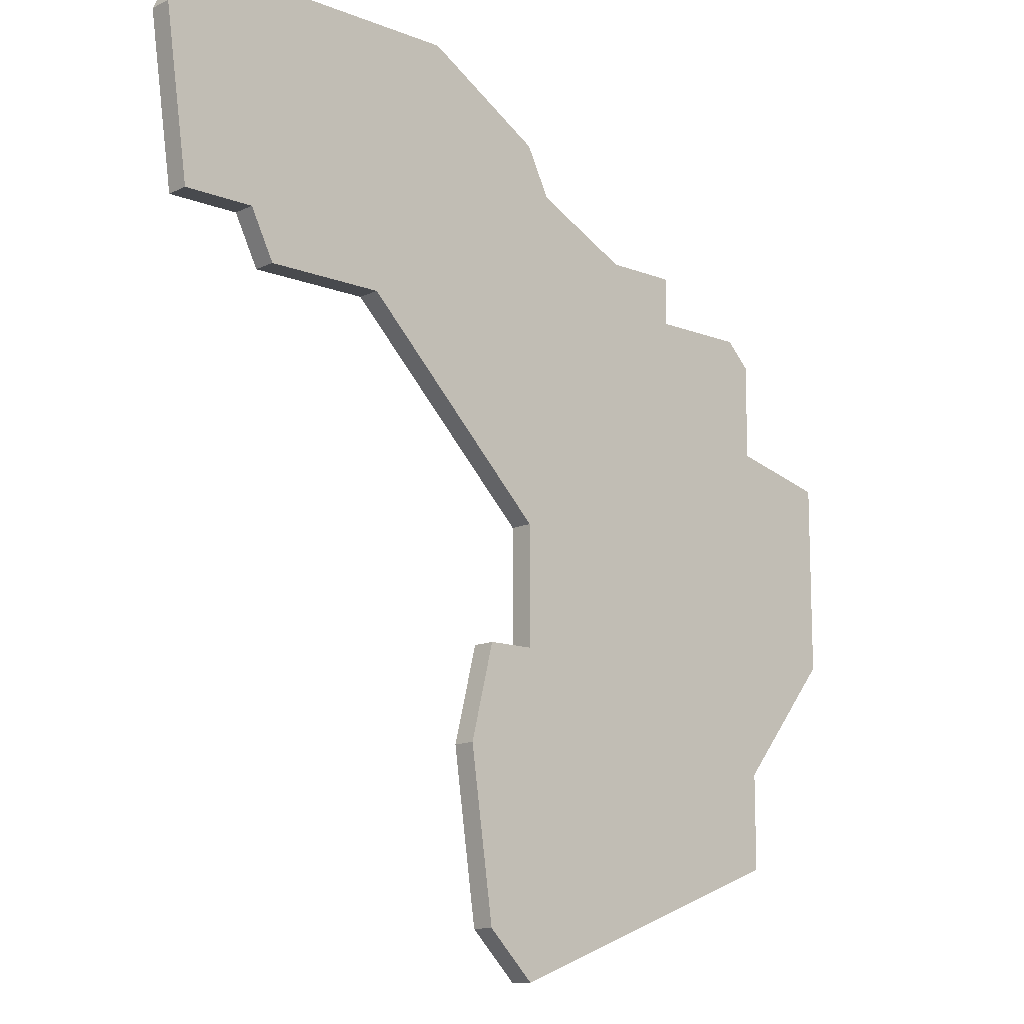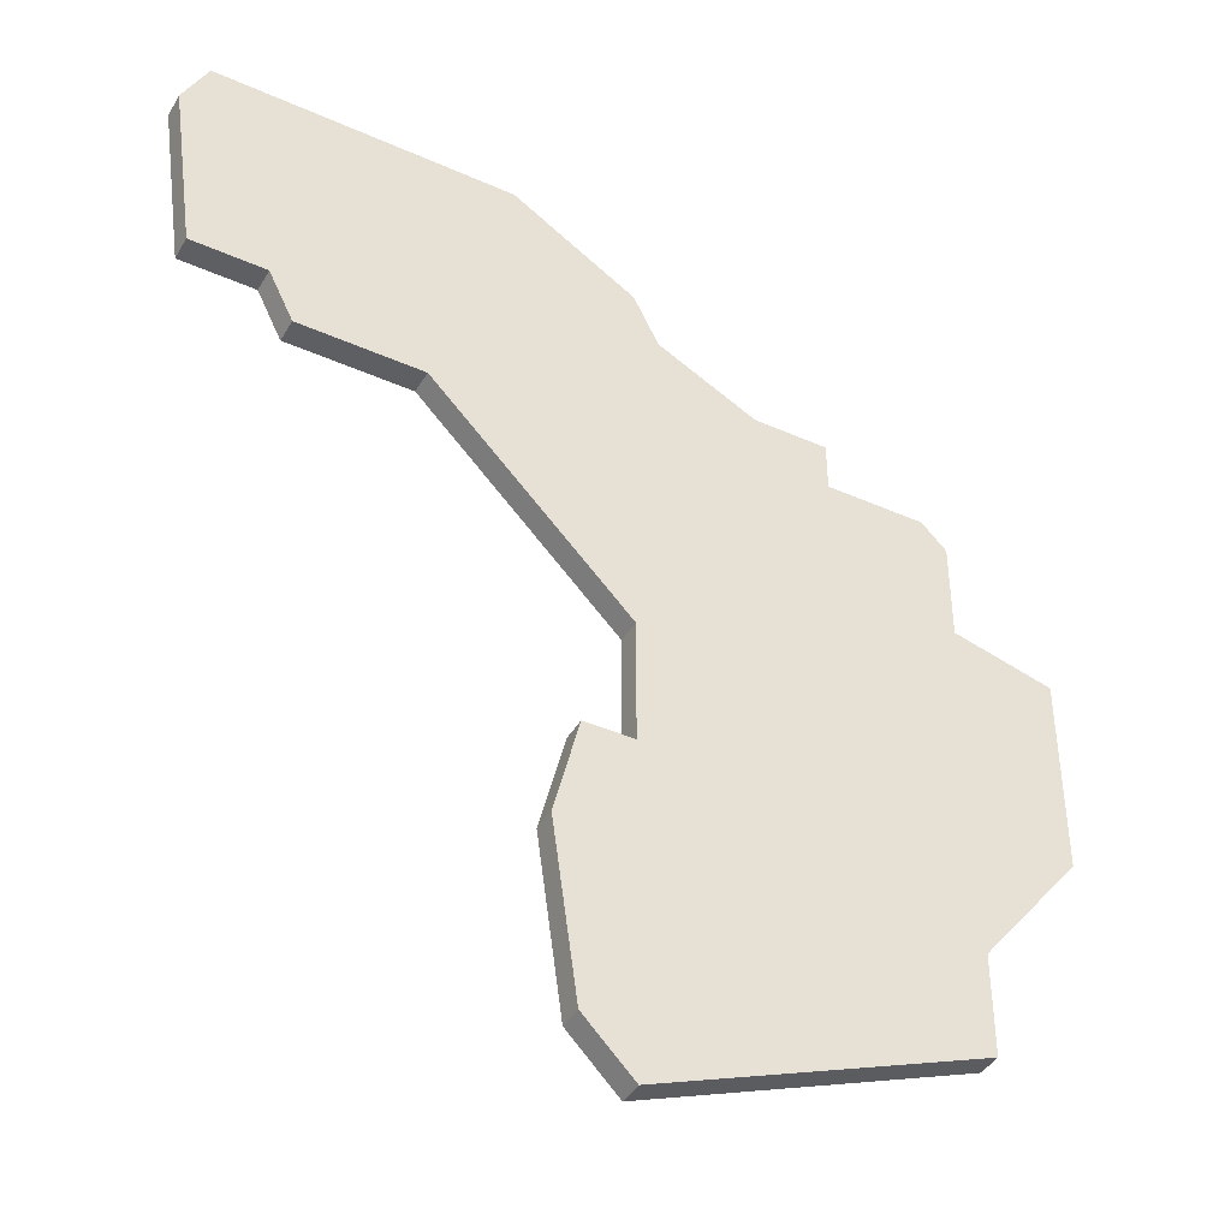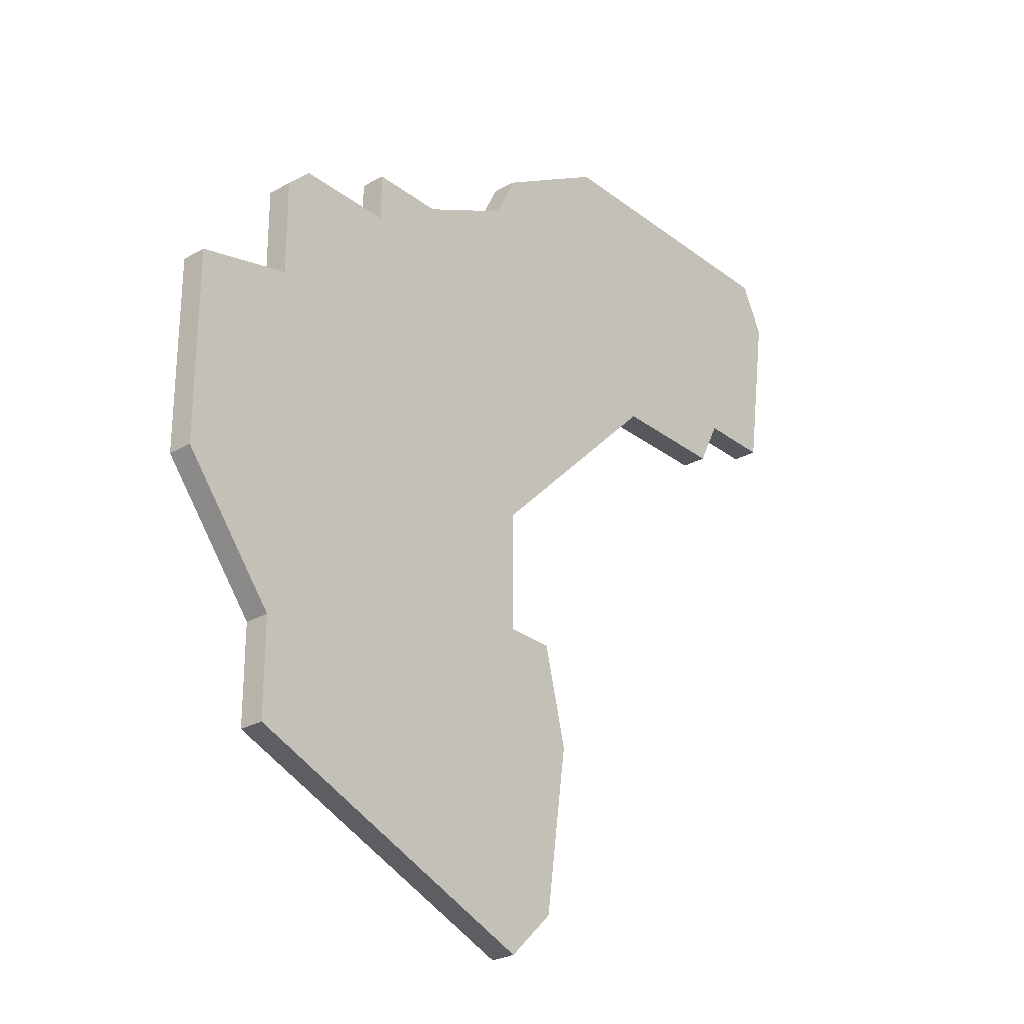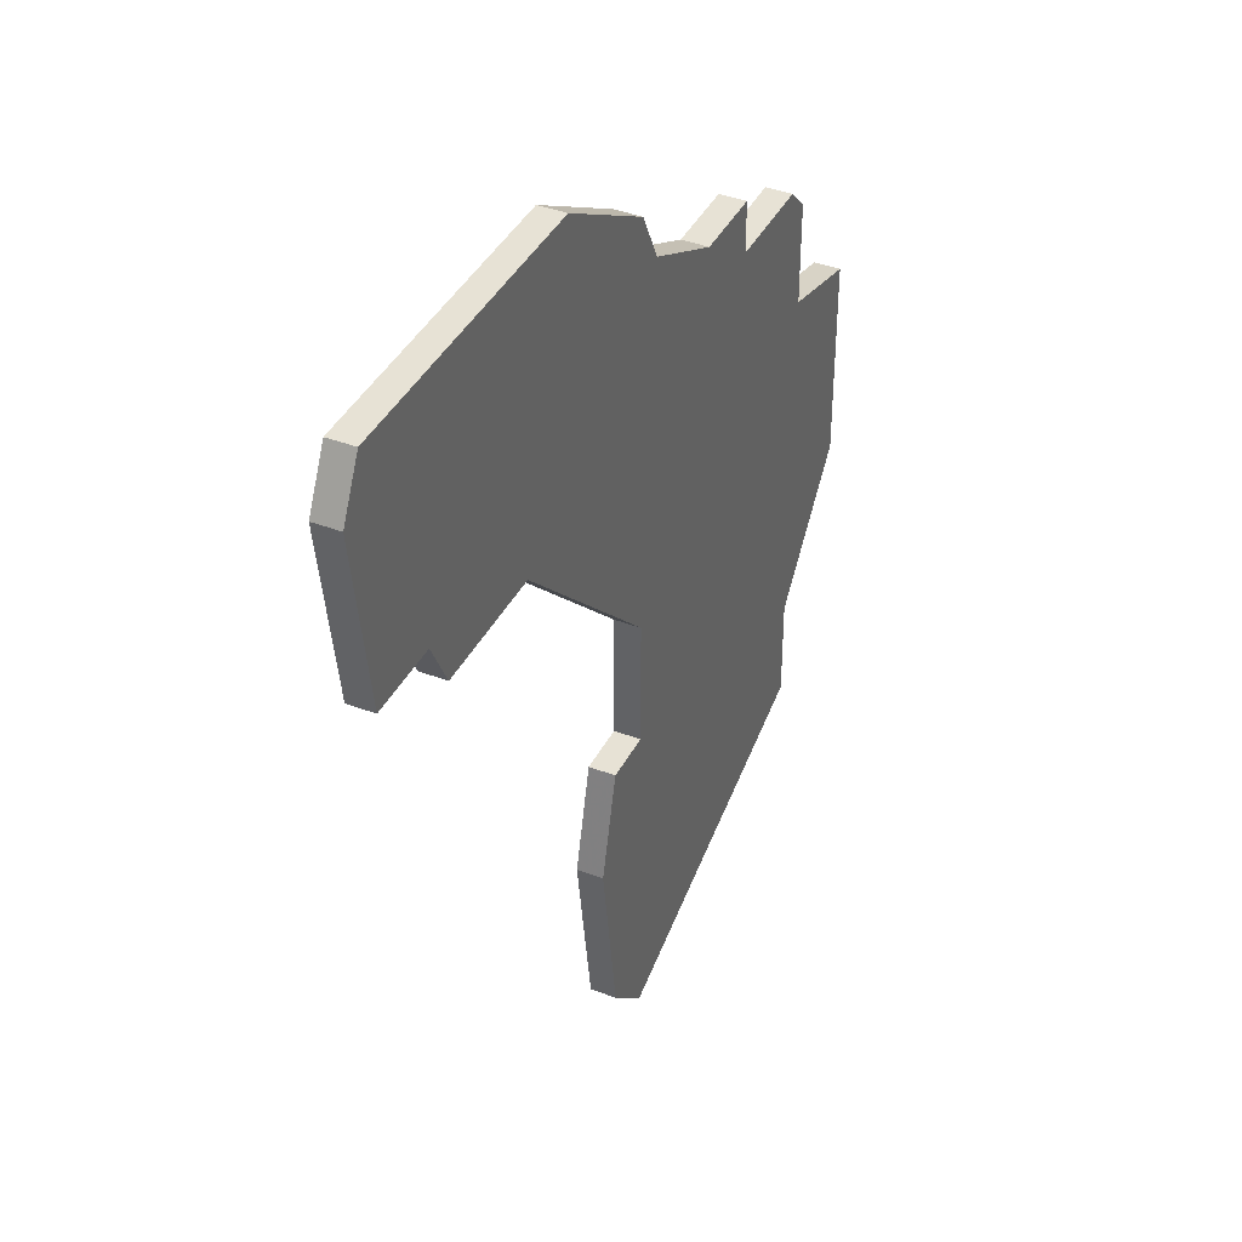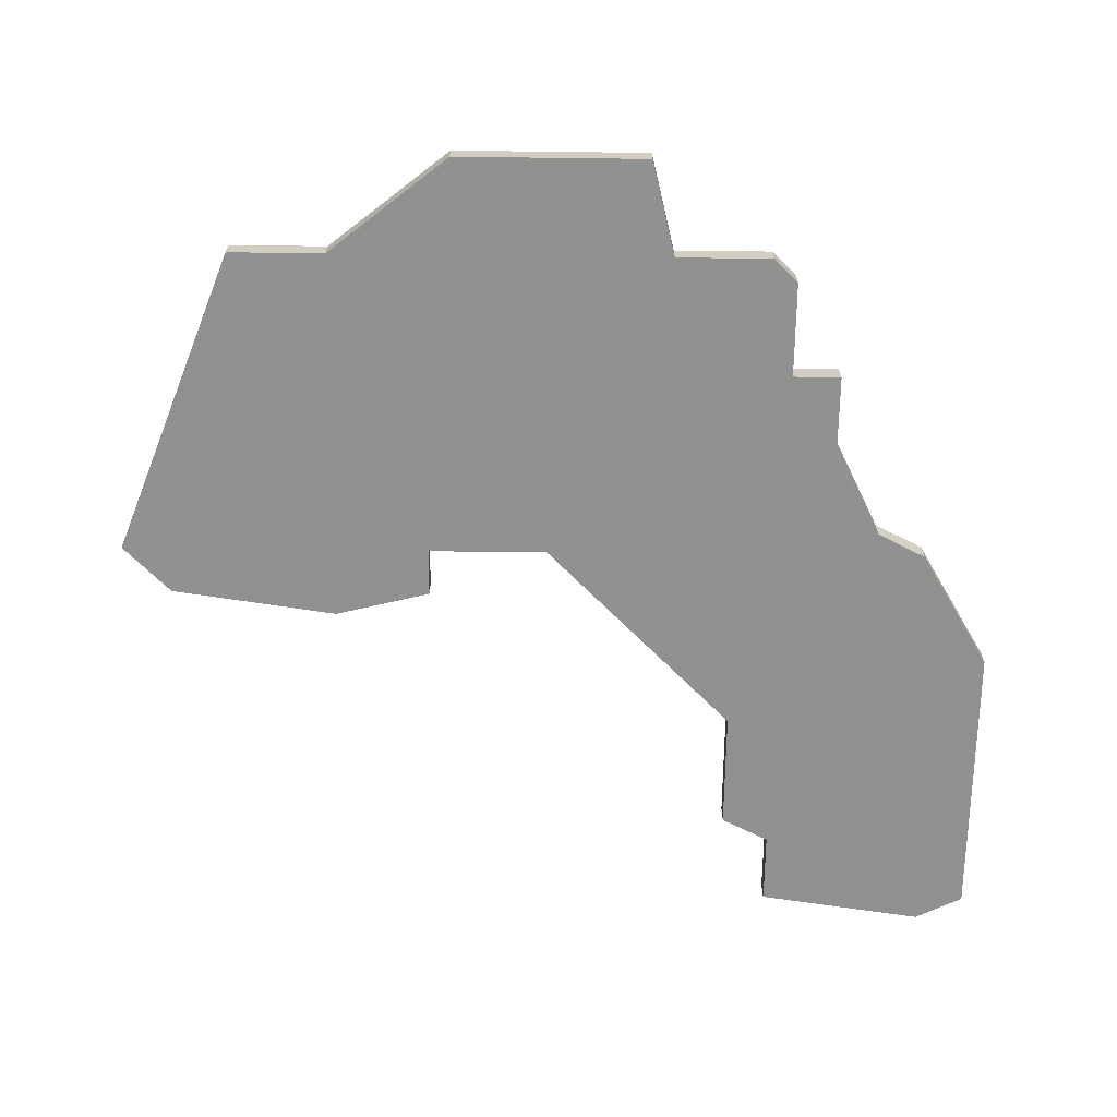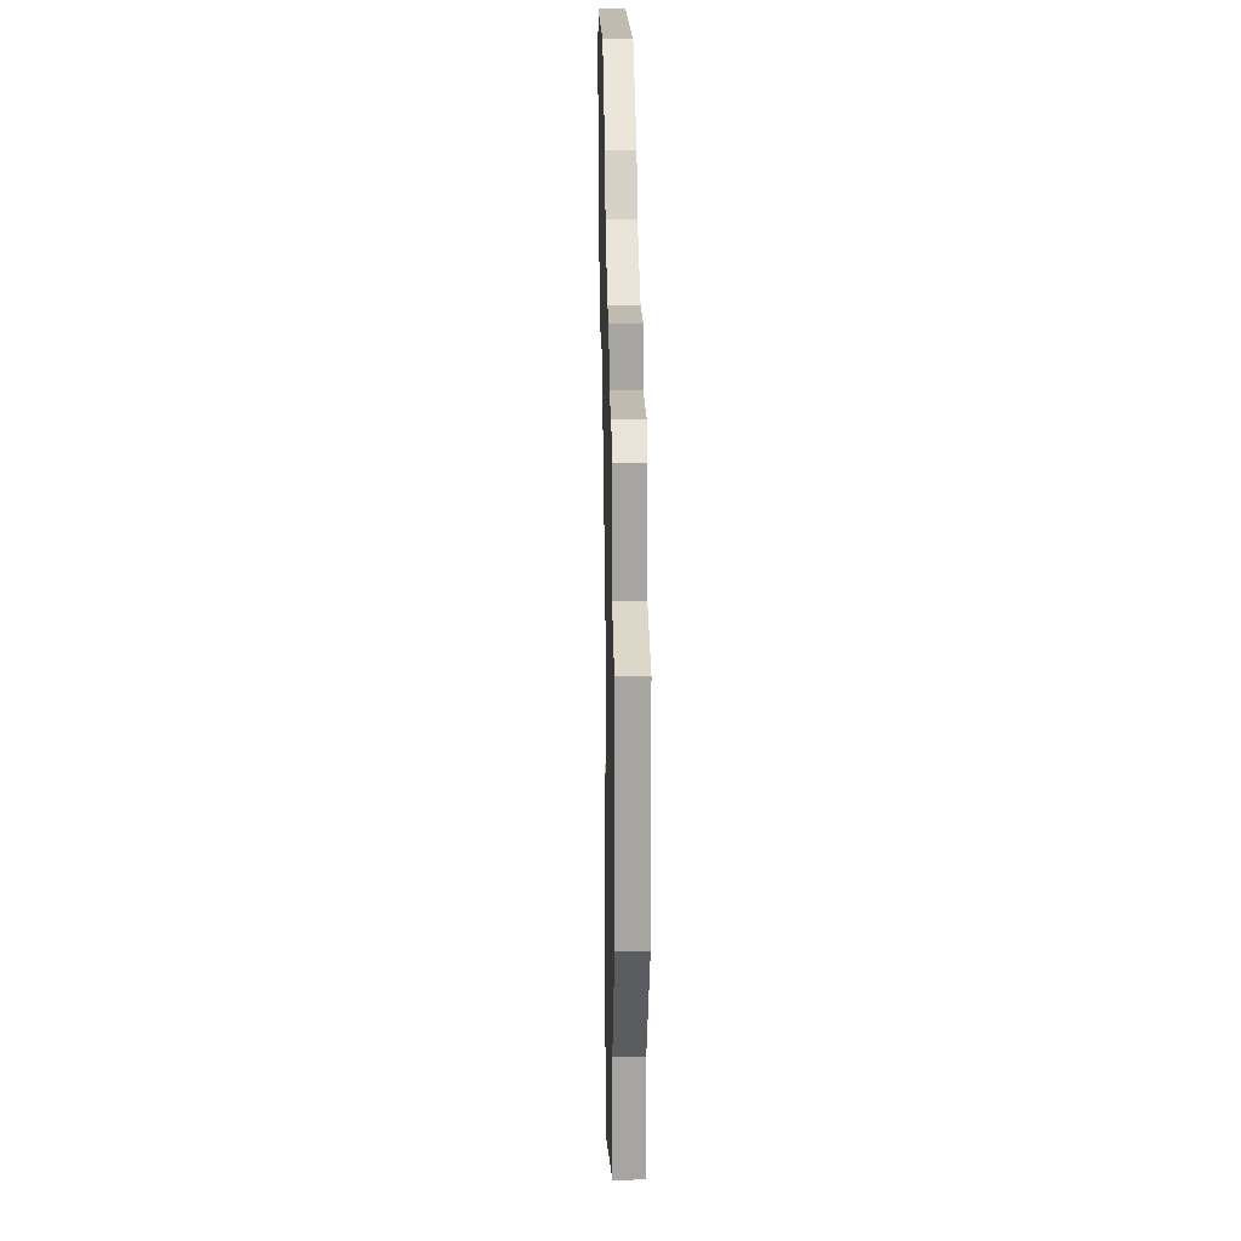
<metadata>
{"format":"obj","ext":"obj","renderer":"f3d","projection":"perspective","resolution":1024,"background":"white","views":[{"elev":-12.8,"azim":-42.3,"up":"+Y"},{"elev":-41.9,"azim":-28.2,"up":"+Y"},{"elev":-27.7,"azim":130.7,"up":"+Y"},{"elev":40.2,"azim":-64.7,"up":"+Y"},{"elev":-65.8,"azim":89.3,"up":"+Z"},{"elev":16.2,"azim":88.9,"up":"+Y"}]}
</metadata>
<code>
v 2610 -1146 0
v 2610 -1144 0
v 2606 -1143 0
v 2606 -1139 0
v 2605 -1138 0
v 2601 -1138 0
v 2601 -1136 0
v 2598 -1136 0
v 2594 -1134 0
v 2593 -1132 0
v 2588 -1129 0
v 2576 -1129 0
v 2575 -1131 0
v 2576 -1138 0
v 2579 -1138 0
v 2580 -1140 0
v 2585 -1140 0
v 2593 -1148 0
v 2593 -1153 0
v 2591 -1153 0
v 2590 -1157 0
v 2591 -1164 0
v 2593 -1166 0
v 2606 -1161 0
v 2606 -1157 0
v 2610 -1152 0
v 2610 -1146 1
v 2610 -1144 1
v 2606 -1143 1
v 2606 -1139 1
v 2605 -1138 1
v 2601 -1138 1
v 2601 -1136 1
v 2598 -1136 1
v 2594 -1134 1
v 2593 -1132 1
v 2588 -1129 1
v 2576 -1129 1
v 2575 -1131 1
v 2576 -1138 1
v 2579 -1138 1
v 2580 -1140 1
v 2585 -1140 1
v 2593 -1148 1
v 2593 -1153 1
v 2591 -1153 1
v 2590 -1157 1
v 2591 -1164 1
v 2593 -1166 1
v 2606 -1161 1
v 2606 -1157 1
v 2610 -1152 1
f 3 2 1
f 5 4 3
f 8 7 6
f 11 10 9
f 13 12 11
f 15 14 13
f 17 16 15
f 21 20 19
f 23 22 21
f 25 24 23
f 1 26 25
f 6 5 3
f 9 8 6
f 13 11 9
f 17 15 13
f 23 21 19
f 1 25 23
f 9 6 3
f 17 13 9
f 1 23 19
f 17 9 3
f 1 19 18
f 17 3 1
f 1 18 17
f 27 28 29
f 29 30 31
f 32 33 34
f 35 36 37
f 37 38 39
f 39 40 41
f 41 42 43
f 45 46 47
f 47 48 49
f 49 50 51
f 51 52 27
f 29 31 32
f 32 34 35
f 35 37 39
f 39 41 43
f 45 47 49
f 49 51 27
f 29 32 35
f 35 39 43
f 45 49 27
f 29 35 43
f 44 45 27
f 27 29 43
f 43 44 27
f 28 27 2
f 2 27 1
f 29 28 3
f 3 28 2
f 30 29 4
f 4 29 3
f 31 30 5
f 5 30 4
f 32 31 6
f 6 31 5
f 33 32 7
f 7 32 6
f 34 33 8
f 8 33 7
f 35 34 9
f 9 34 8
f 36 35 10
f 10 35 9
f 37 36 11
f 11 36 10
f 38 37 12
f 12 37 11
f 39 38 13
f 13 38 12
f 40 39 14
f 14 39 13
f 41 40 15
f 15 40 14
f 42 41 16
f 16 41 15
f 43 42 17
f 17 42 16
f 44 43 18
f 18 43 17
f 45 44 19
f 19 44 18
f 46 45 20
f 20 45 19
f 47 46 21
f 21 46 20
f 48 47 22
f 22 47 21
f 49 48 23
f 23 48 22
f 50 49 24
f 24 49 23
f 51 50 25
f 25 50 24
f 27 52 1
f 1 52 26
f 52 51 26
f 26 51 25

</code>
